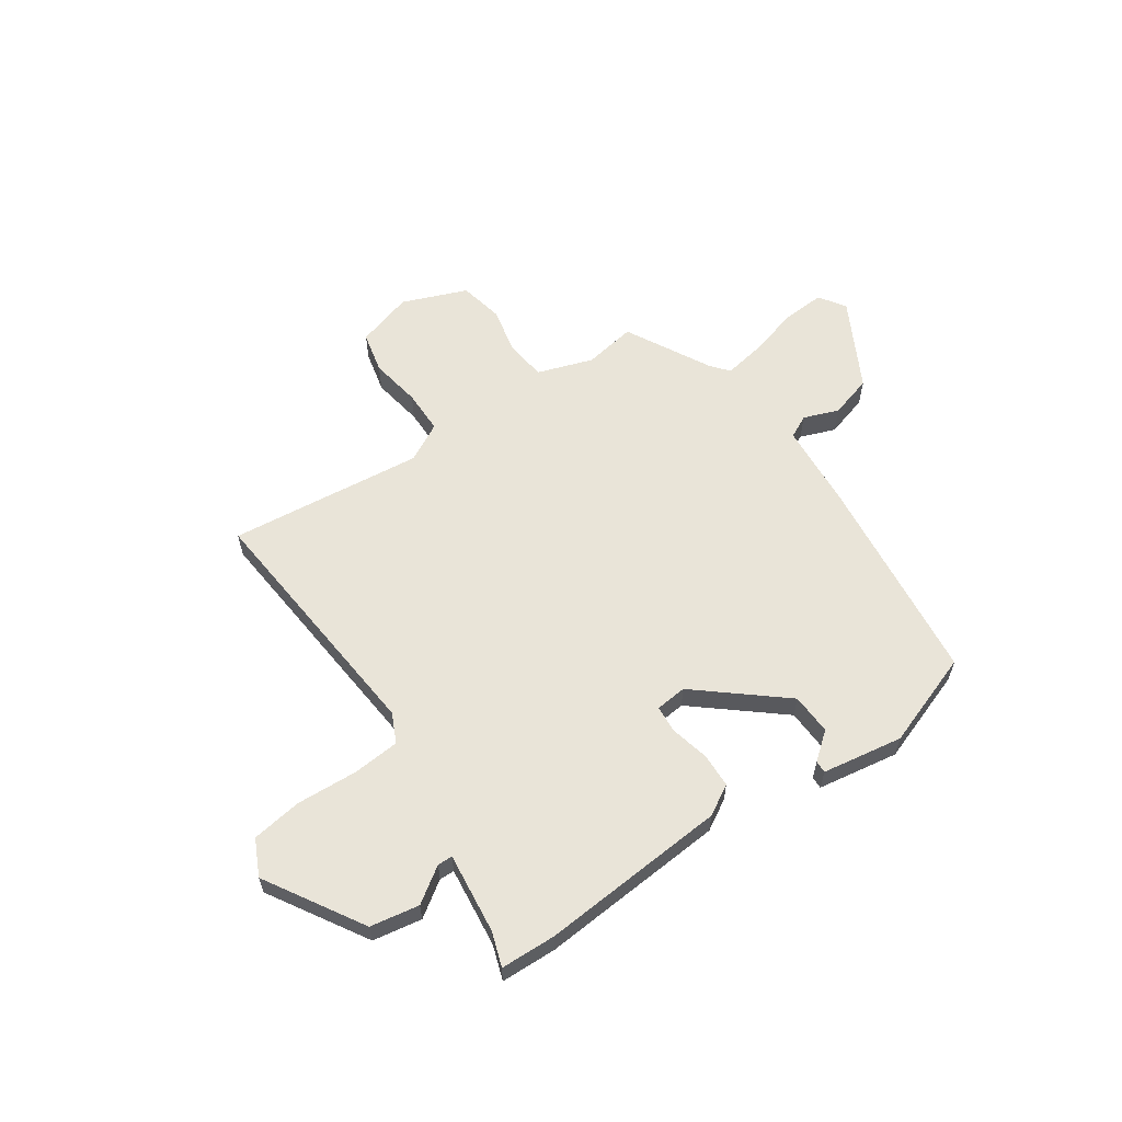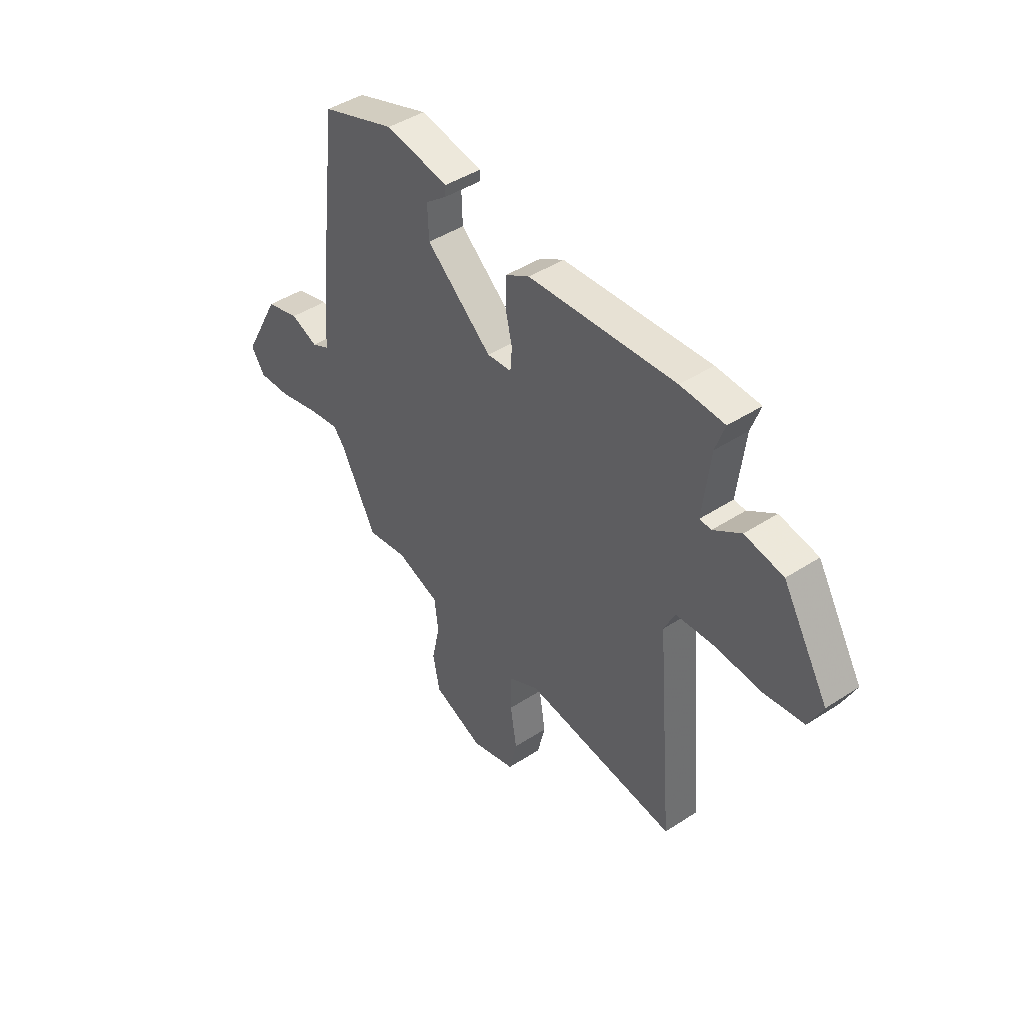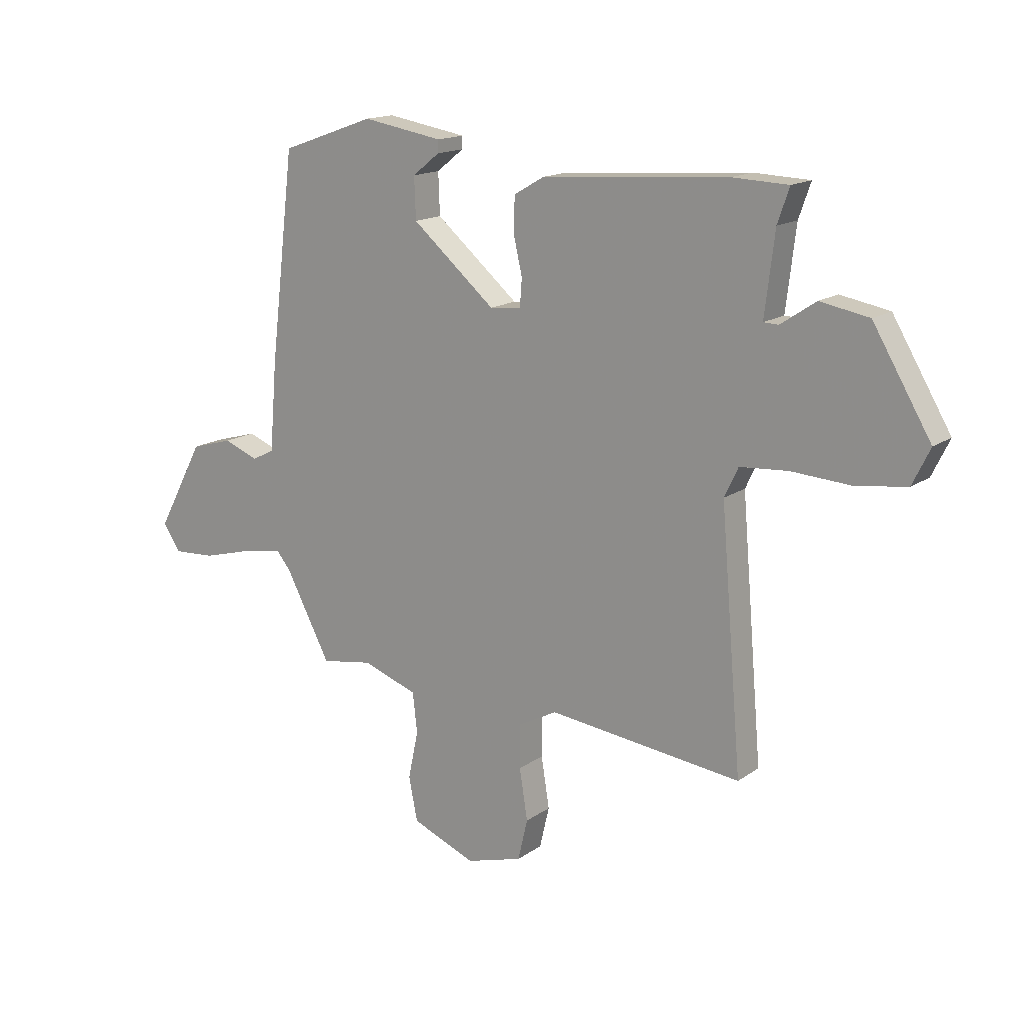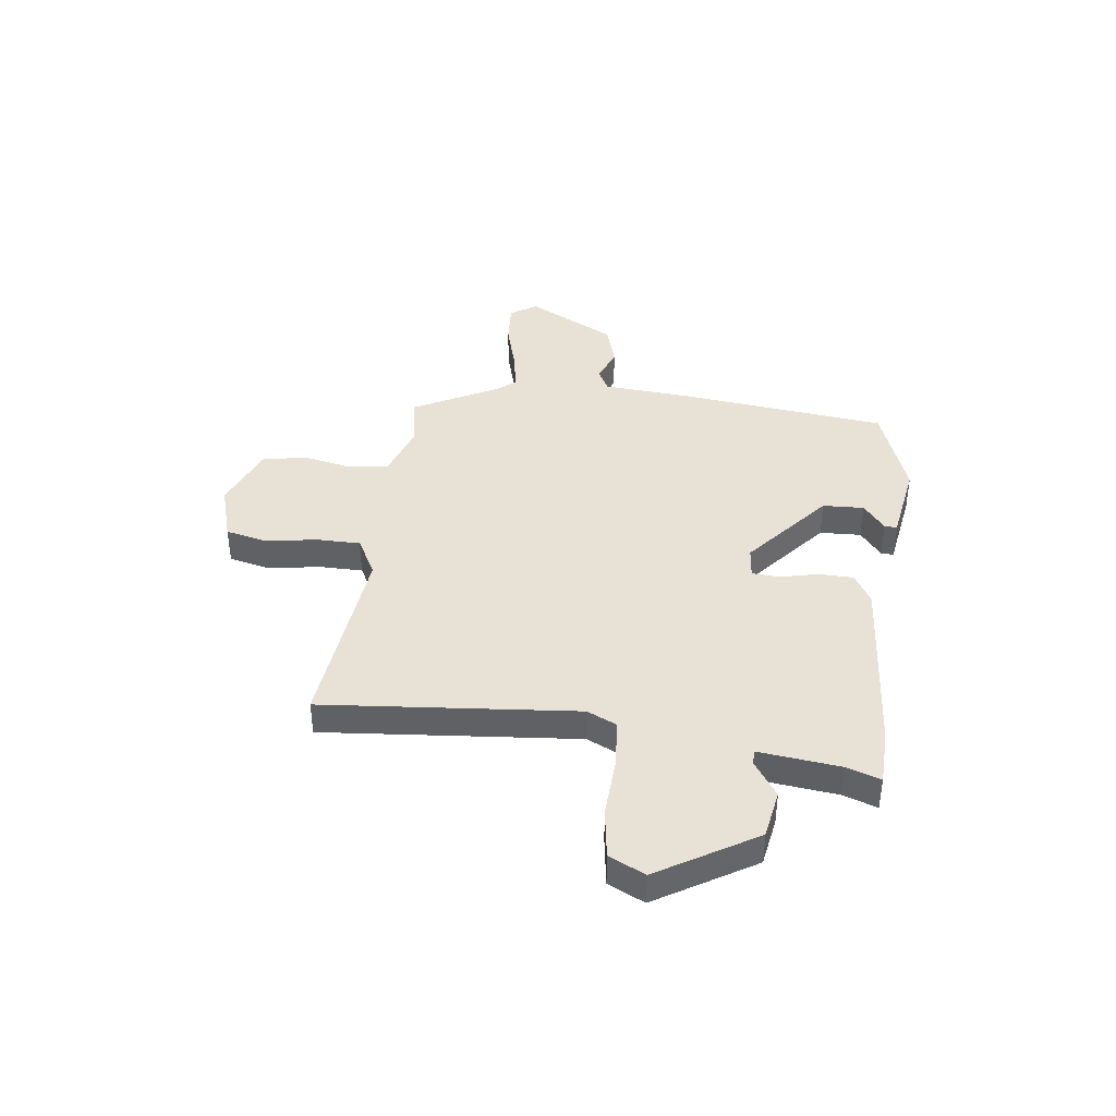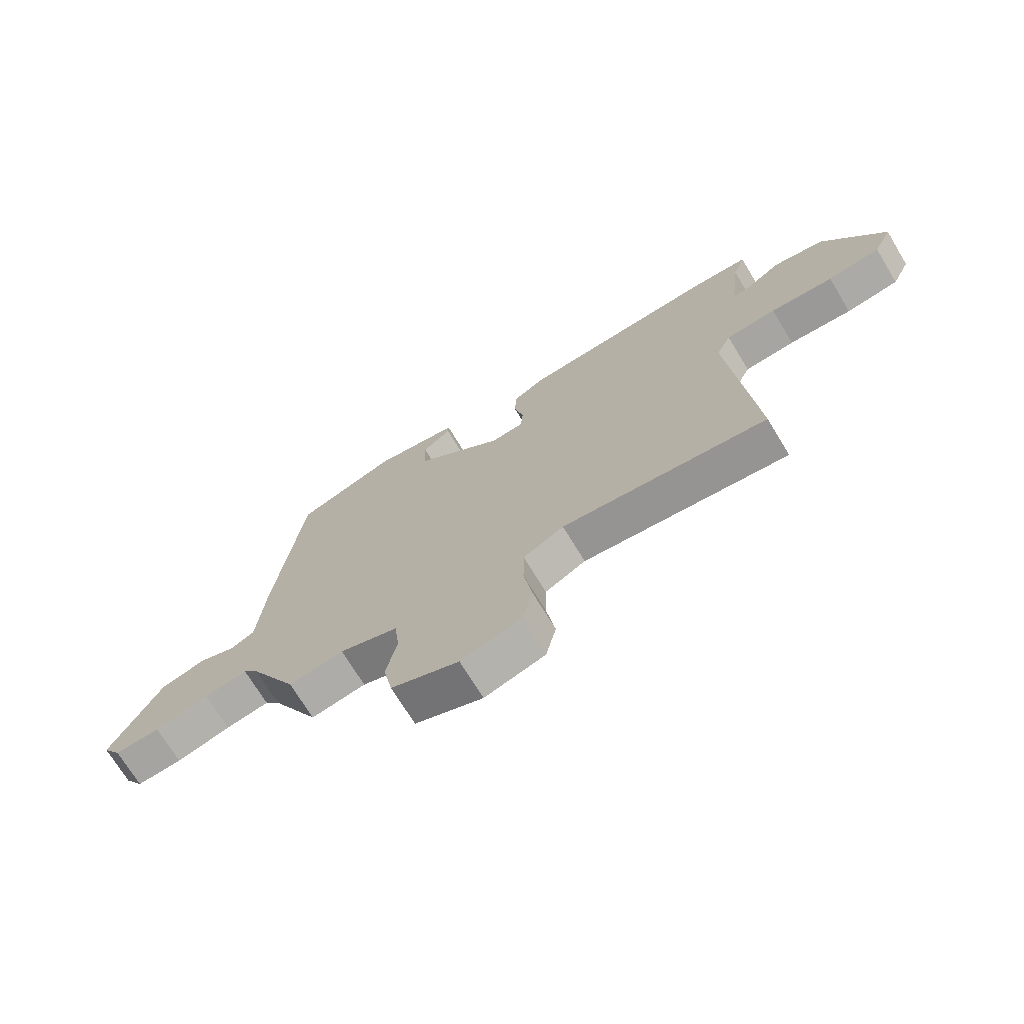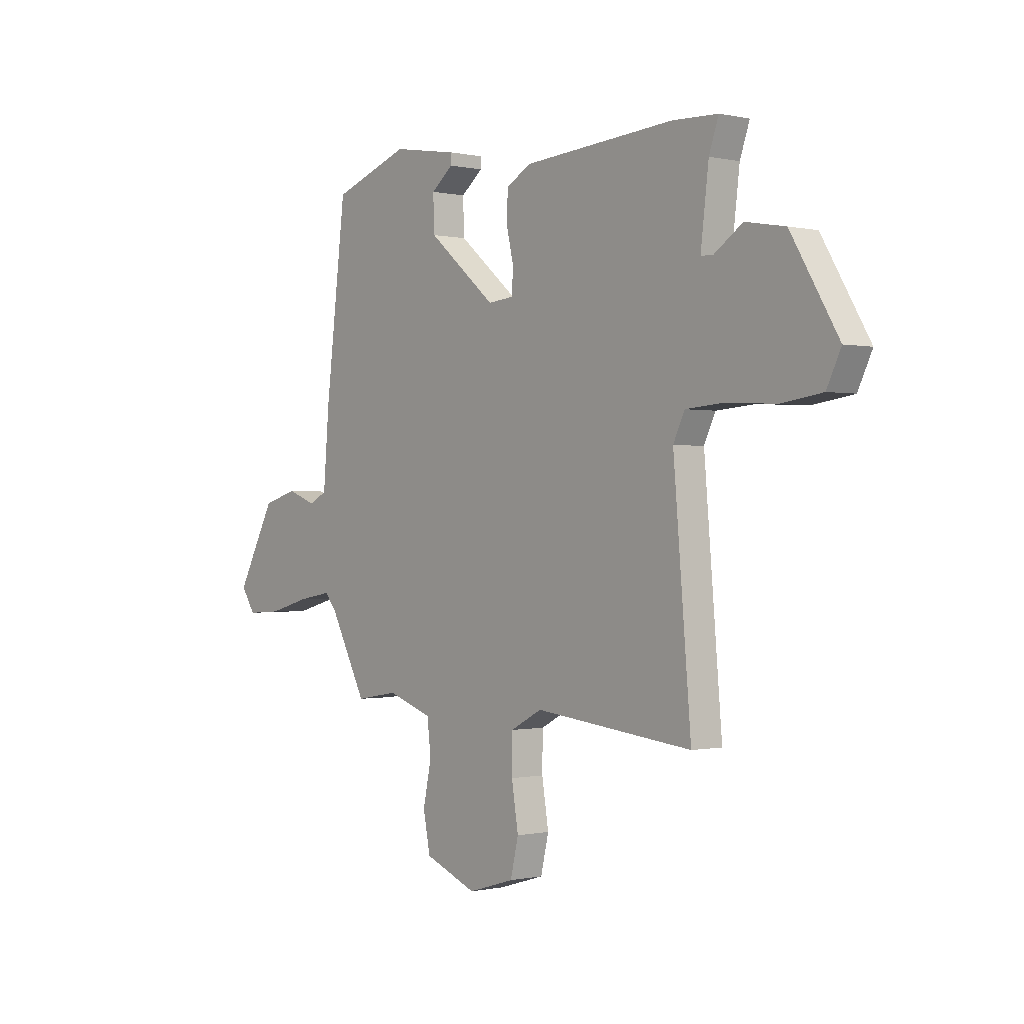
<metadata>
{"format":"obj","ext":"obj","renderer":"f3d","projection":"perspective","resolution":1024,"background":"white","views":[{"elev":59.9,"azim":-34.6,"up":"+Y"},{"elev":44.3,"azim":-127.3,"up":"+Z"},{"elev":15.7,"azim":-144.6,"up":"+Z"},{"elev":40.3,"azim":-83.1,"up":"+Y"},{"elev":-71.3,"azim":-148.8,"up":"+Z"},{"elev":-0.4,"azim":-129.5,"up":"+Z"}]}
</metadata>
<code>
v 0.399 0.07 -0.49
v 0.298 0.07 -0.473
v 0.19 0.07 -0.51
v 0.181 0.07 -0.588
v 0.201 0.07 -0.682
v 0.184 0.07 -0.767
v 0.059 0.07 -0.817
v -0.052 0.07 -0.784
v -0.071 0.07 -0.703
v -0.055 0.07 -0.604
v -0.056 0.07 -0.519
v -0.131 0.07 -0.479
v -0.509 0.07 -0.521
v -0.467 0.07 -0.028
v -0.494 0.07 0.029
v -0.587 0.07 0.036
v -0.704 0.07 0.029
v -0.802 0.07 0.043
v -0.836 0.07 0.113
v -0.723 0.07 0.302
v -0.628 0.07 0.319
v -0.56 0.07 0.273
v -0.531 0.07 0.274
v -0.55 0.07 0.431
v -0.573 0.07 0.497
v -0.465 0.07 0.501
v -0.102 0.07 0.474
v -0.043 0.07 0.44
v -0.041 0.07 0.372
v -0.058 0.07 0.299
v -0.054 0.07 0.245
v 0.007 0.07 0.239
v 0.17 0.07 0.376
v 0.173 0.07 0.456
v 0.12 0.07 0.498
v 0.119 0.07 0.522
v 0.276 0.07 0.548
v 0.46 0.07 0.483
v 0.509 0.07 0.077
v 0.523 0.07 -0.093
v 0.567 0.07 -0.115
v 0.635 0.07 -0.089
v 0.718 0.07 -0.113
v 0.811 0.07 -0.285
v 0.777 0.07 -0.336
v 0.694 0.07 -0.331
v 0.595 0.07 -0.304
v 0.515 0.07 -0.29
v 0.487 0.07 -0.324
v 0.399 0 -0.49
v 0.298 0 -0.473
v 0.19 0 -0.51
v 0.181 0 -0.588
v 0.201 0 -0.682
v 0.184 0 -0.767
v 0.059 0 -0.817
v -0.052 0 -0.784
v -0.071 0 -0.703
v -0.055 0 -0.604
v -0.056 0 -0.519
v -0.131 0 -0.479
v -0.509 0 -0.521
v -0.467 0 -0.028
v -0.494 0 0.029
v -0.587 0 0.036
v -0.704 0 0.029
v -0.802 0 0.043
v -0.836 0 0.113
v -0.723 0 0.302
v -0.628 0 0.319
v -0.56 0 0.273
v -0.531 0 0.274
v -0.55 0 0.431
v -0.573 0 0.497
v -0.465 0 0.501
v -0.102 0 0.474
v -0.043 0 0.44
v -0.041 0 0.372
v -0.058 0 0.299
v -0.054 0 0.245
v 0.007 0 0.239
v 0.17 0 0.376
v 0.173 0 0.456
v 0.12 0 0.498
v 0.119 0 0.522
v 0.276 0 0.548
v 0.46 0 0.483
v 0.509 0 0.077
v 0.523 0 -0.093
v 0.567 0 -0.115
v 0.635 0 -0.089
v 0.718 0 -0.113
v 0.811 0 -0.285
v 0.777 0 -0.336
v 0.694 0 -0.331
v 0.595 0 -0.304
v 0.515 0 -0.29
v 0.487 0 -0.324
f 45 46 47
f 44 45 47
f 43 44 47
f 42 43 47
f 41 42 47
f 40 41 47 48
f 39 40 48 49
f 36 37 38
f 35 36 38
f 34 35 38
f 49 1 2
f 39 49 2
f 38 39 2
f 34 38 2
f 33 34 2
f 28 29 30
f 27 28 30
f 26 27 30
f 25 26 30
f 24 25 30
f 23 24 30 31
f 22 23 31 32
f 20 21 22
f 19 20 22
f 18 19 22
f 17 18 22
f 16 17 22
f 15 16 22 32
f 12 13 14
f 14 15 32
f 12 14 32
f 11 12 32
f 8 9 10
f 7 8 10
f 6 7 10
f 5 6 10
f 4 5 10
f 11 32 33
f 10 11 33
f 4 10 33
f 3 4 33
f 2 3 33
f 96 95 94
f 96 94 93
f 96 93 92
f 96 92 91
f 96 91 90
f 97 96 90 89
f 98 97 89 88
f 87 86 85
f 87 85 84
f 87 84 83
f 51 50 98
f 51 98 88
f 51 88 87
f 51 87 83
f 51 83 82
f 79 78 77
f 79 77 76
f 79 76 75
f 79 75 74
f 79 74 73
f 80 79 73 72
f 81 80 72 71
f 71 70 69
f 71 69 68
f 71 68 67
f 71 67 66
f 71 66 65
f 81 71 65 64
f 63 62 61
f 81 64 63
f 81 63 61
f 81 61 60
f 59 58 57
f 59 57 56
f 59 56 55
f 59 55 54
f 59 54 53
f 82 81 60
f 82 60 59
f 82 59 53
f 82 53 52
f 82 52 51
f 1 50 51 2
f 2 51 52 3
f 3 52 53 4
f 4 53 54 5
f 5 54 55 6
f 6 55 56 7
f 7 56 57 8
f 8 57 58 9
f 9 58 59 10
f 10 59 60 11
f 11 60 61 12
f 12 61 62 13
f 13 62 63 14
f 14 63 64 15
f 15 64 65 16
f 16 65 66 17
f 17 66 67 18
f 18 67 68 19
f 19 68 69 20
f 20 69 70 21
f 21 70 71 22
f 22 71 72 23
f 23 72 73 24
f 24 73 74 25
f 25 74 75 26
f 26 75 76 27
f 27 76 77 28
f 28 77 78 29
f 29 78 79 30
f 30 79 80 31
f 31 80 81 32
f 32 81 82 33
f 33 82 83 34
f 34 83 84 35
f 35 84 85 36
f 36 85 86 37
f 37 86 87 38
f 38 87 88 39
f 39 88 89 40
f 40 89 90 41
f 41 90 91 42
f 42 91 92 43
f 43 92 93 44
f 44 93 94 45
f 45 94 95 46
f 46 95 96 47
f 47 96 97 48
f 48 97 98 49
f 49 98 50 1

</code>
